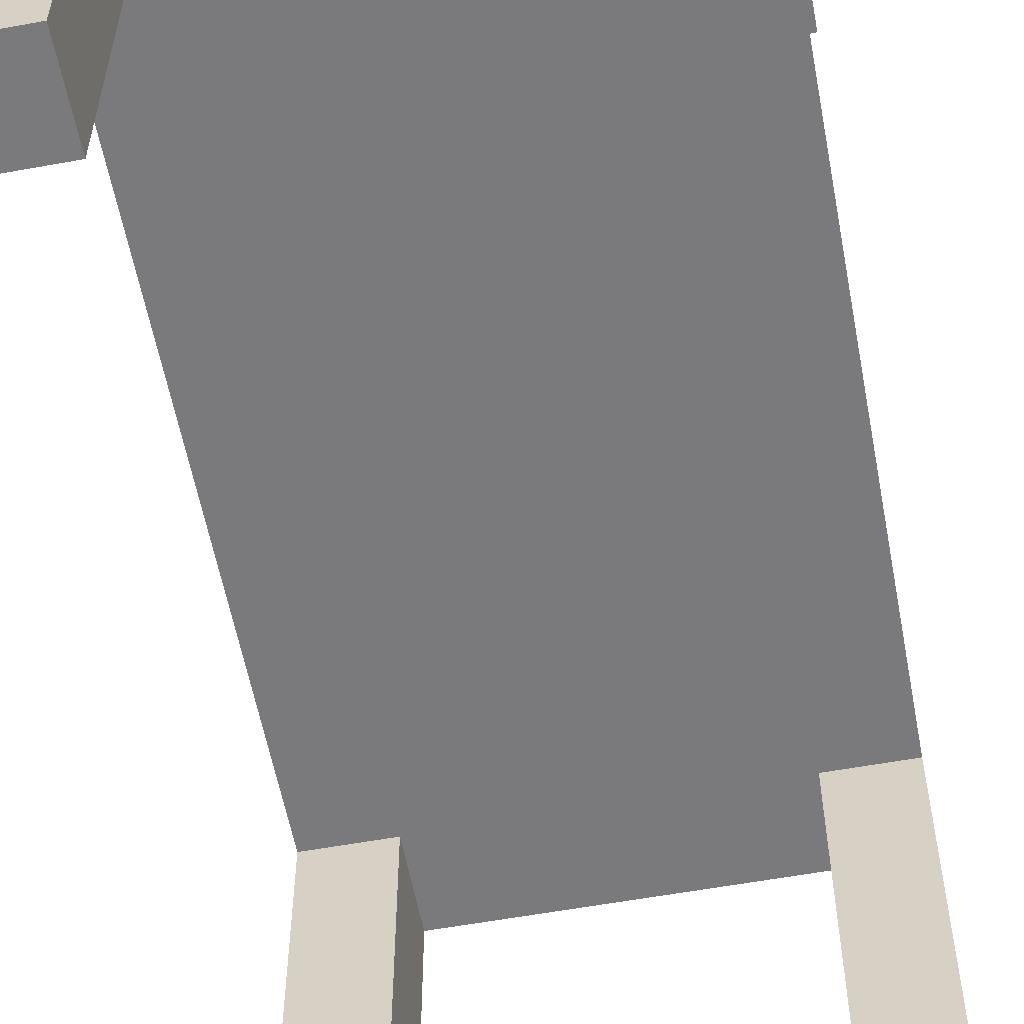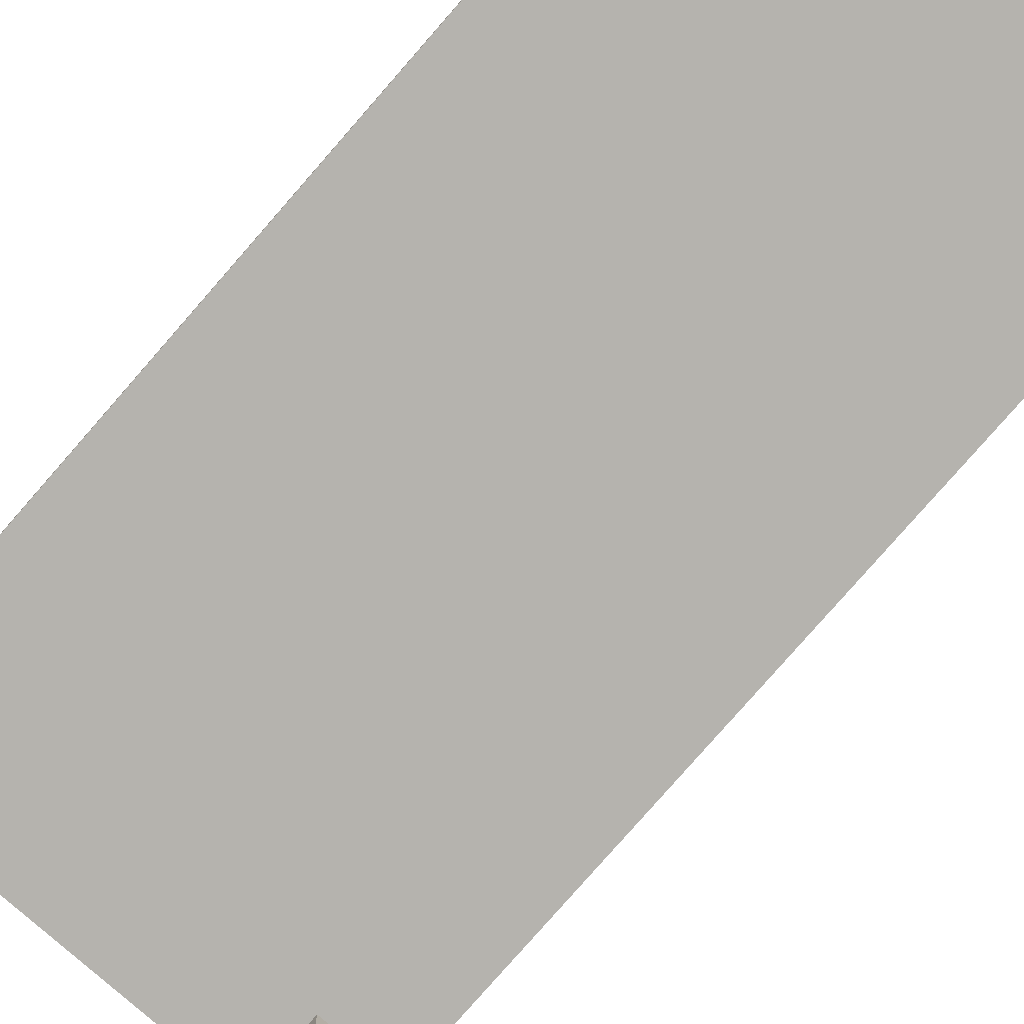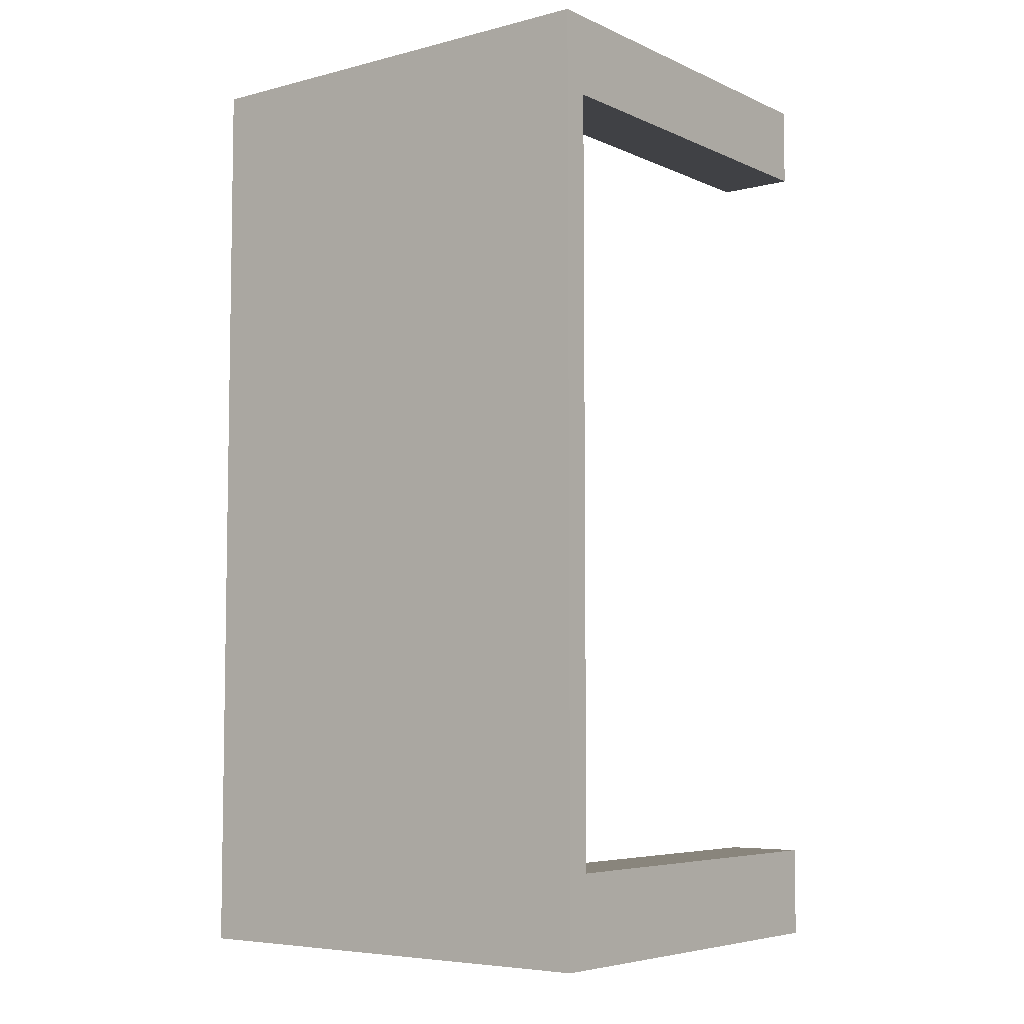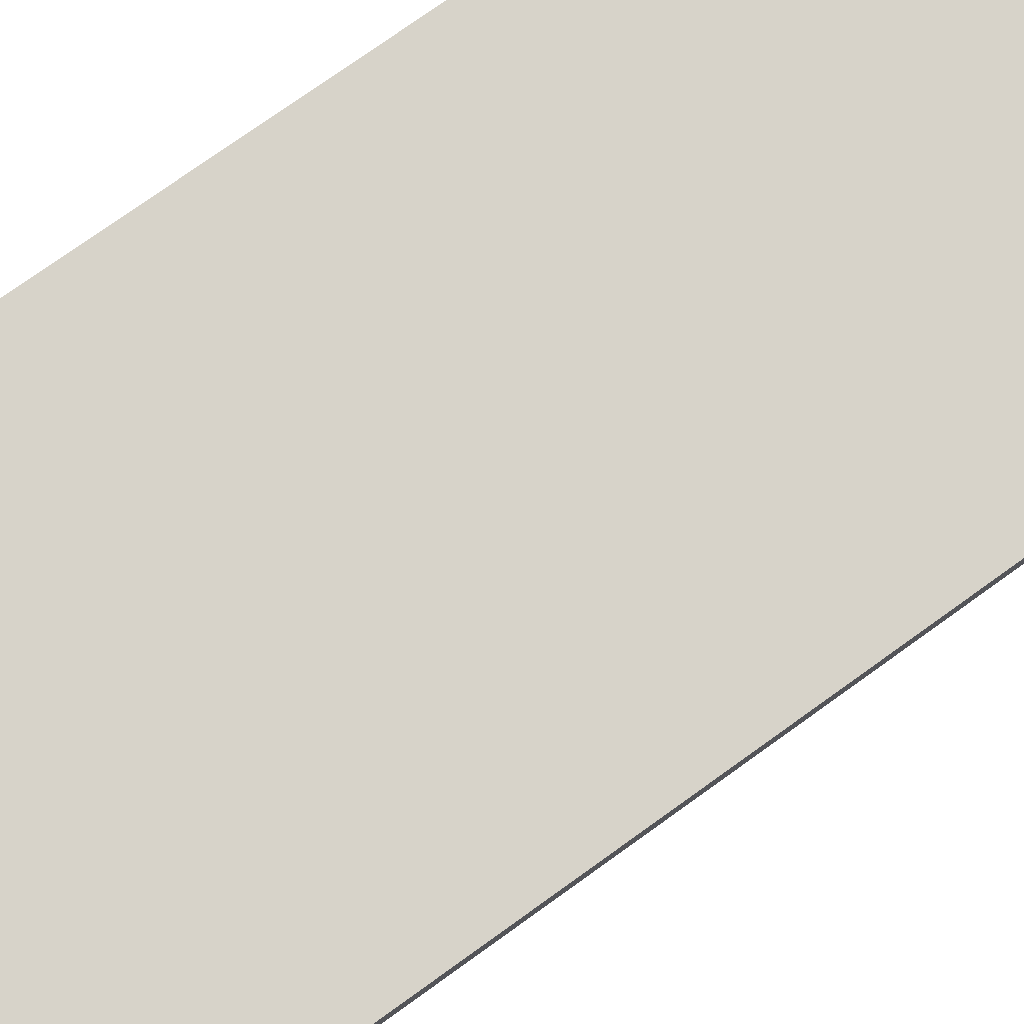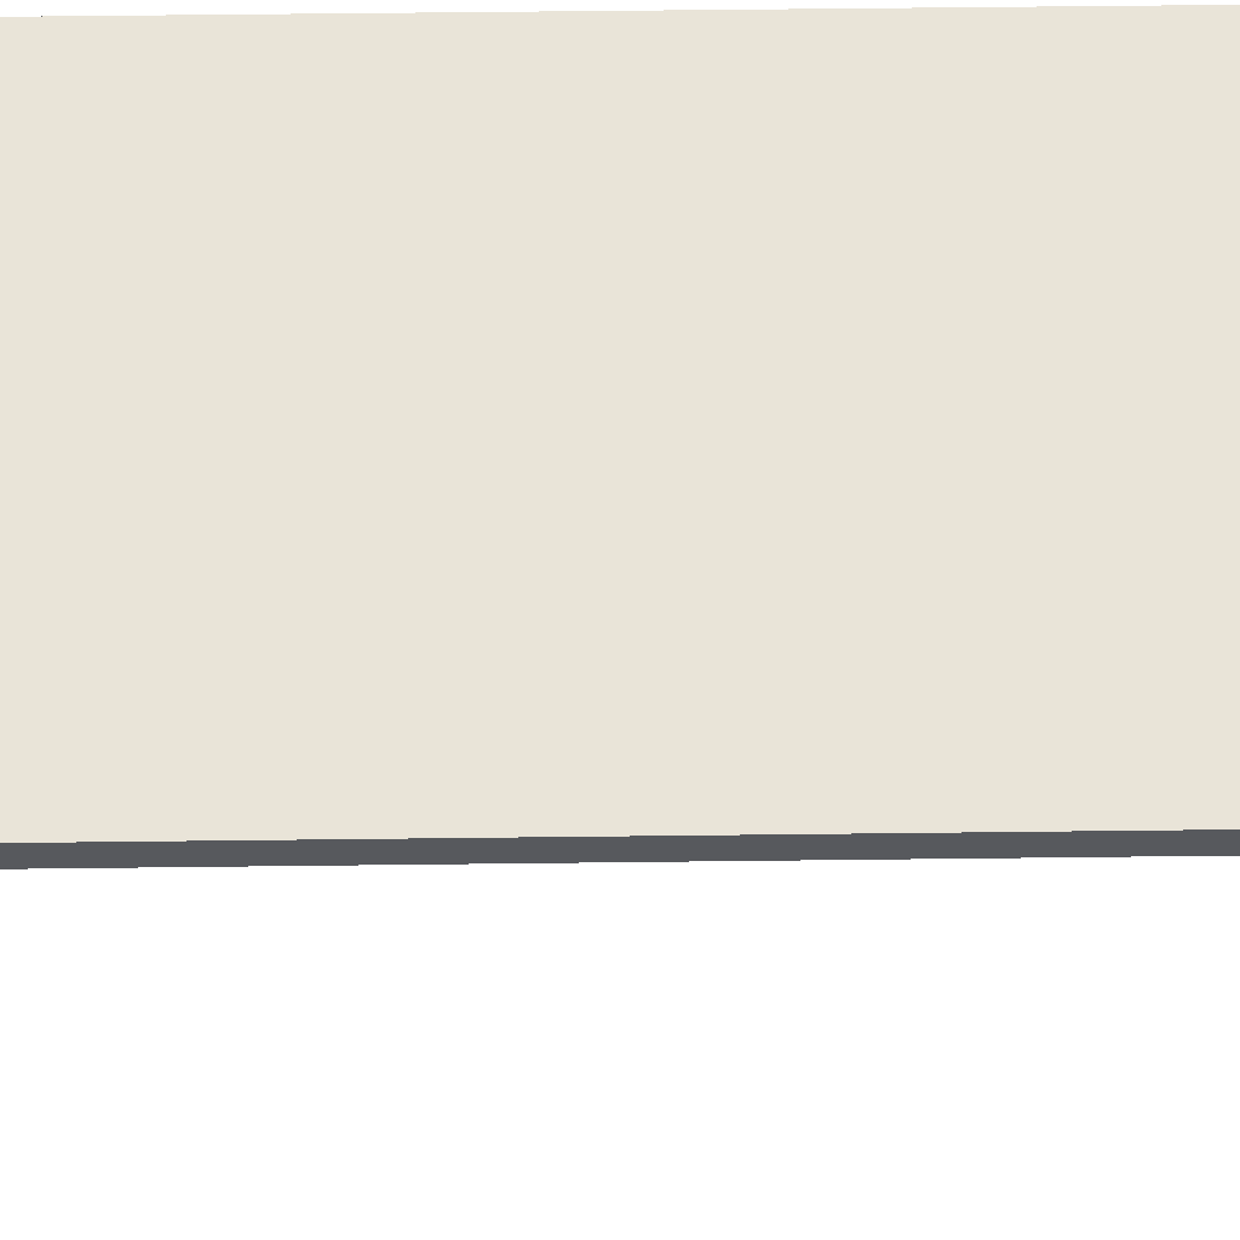
<metadata>
{"format":"obj","ext":"obj","renderer":"f3d","projection":"perspective","resolution":1024,"background":"white","views":[{"elev":-58.2,"azim":10.7,"up":"+Y"},{"elev":-80.0,"azim":138.8,"up":"+Y"},{"elev":-5.9,"azim":-142.4,"up":"+Z"},{"elev":76.3,"azim":54.4,"up":"+Y"},{"elev":60.4,"azim":-90.7,"up":"+Y"}]}
</metadata>
<code>
o Cube_Cube.002
v -1.98 3.66 3.961
v -1.98 3.435 3.961
v -1.98 3.66 -3.961
v -1.98 3.435 -3.961
v 1.98 3.66 3.961
v 1.98 3.435 3.961
v 1.98 3.66 -3.961
v 1.98 3.435 -3.961
v -1.98 3.435 0
v -1.98 3.66 0
v 1.98 3.435 0
v 1.98 3.66 0
v -1.98 3.66 3.281
v 1.98 3.435 3.281
v -1.98 3.435 3.281
v 1.98 3.66 3.281
v -1.98 3.435 -3.193
v 1.98 3.66 -3.193
v -1.98 3.66 -3.193
v 1.98 3.435 -3.193
v 0 3.435 -3.961
v 0 3.66 -3.961
v 0 3.435 3.961
v 0 3.66 3.961
v 0 3.435 0
v 0 3.66 0
v 0 3.66 3.281
v 0 3.435 3.281
v 0 3.435 -3.193
v 0 3.66 -3.193
v -1.32 3.66 -3.961
v -1.32 3.435 3.961
v -1.32 3.435 0
v -1.32 3.435 3.281
v -1.32 3.435 -3.193
v -1.32 3.435 -3.961
v -1.32 3.66 3.961
v -1.32 3.66 0
v -1.32 3.66 3.281
v -1.32 3.66 -3.193
v 1.335 3.435 -3.961
v 1.335 3.66 3.961
v 1.335 3.66 0
v 1.335 3.66 3.281
v 1.335 3.66 -3.193
v 1.335 3.66 -3.961
v 1.335 3.435 3.961
v 1.335 3.435 0
v 1.335 3.435 3.281
v 1.335 3.435 -3.193
v 1.647 3.435 3.575
v -1.98 0.03827 -3.193
v -1.98 0.03827 -3.961
v 1.335 0.03827 -3.961
v 1.98 0.03827 -3.961
v 1.98 0.03827 3.281
v 1.98 0.03827 3.961
v -1.32 0.03827 3.961
v -1.98 0.03827 3.961
v -1.98 0.03827 3.281
v -1.32 0.03827 3.281
v 1.98 0.03827 -3.193
v -1.32 0.03827 -3.193
v -1.32 0.03827 -3.961
v 1.335 0.03827 3.961
v 1.335 0.03827 3.281
v 1.335 0.03827 -3.193
f 4 3 19
f 8 7 46
f 6 5 16
f 2 1 37
f 46 7 18
f 47 65 66
f 33 9 15
f 43 12 16
f 11 12 18
f 9 10 13
f 15 13 1
f 44 16 5
f 36 64 63
f 14 16 12
f 20 18 7
f 35 17 9
f 45 18 12
f 17 19 10
f 40 30 26
f 50 29 25
f 49 28 23
f 39 27 24
f 38 26 27
f 48 25 28
f 41 21 29
f 31 22 30
f 23 24 42
f 21 22 31
f 36 31 3
f 3 31 40
f 10 38 39
f 13 39 37
f 19 40 38
f 29 35 33
f 28 34 32
f 25 33 34
f 21 36 35
f 32 37 24
f 47 42 5
f 2 59 60
f 11 48 49
f 14 56 57
f 20 50 48
f 30 45 43
f 27 44 42
f 26 43 44
f 22 46 45
f 41 46 22
f 64 53 52
f 61 60 59
f 55 54 67
f 56 66 65
f 6 57 65
f 17 52 53
f 8 55 62
f 4 53 64
f 49 66 56
f 32 58 59
f 35 63 52
f 20 62 67
f 15 60 61
f 41 54 55
f 34 61 58
f 50 67 54
f 17 4 19
f 41 8 46
f 14 6 16
f 32 2 37
f 45 46 18
f 49 47 66
f 34 33 15
f 44 43 16
f 20 11 18
f 15 9 13
f 2 15 1
f 42 44 5
f 35 36 63
f 11 14 12
f 8 20 7
f 33 35 9
f 43 45 12
f 9 17 10
f 38 40 26
f 48 50 25
f 47 49 23
f 37 39 24
f 39 38 27
f 49 48 28
f 50 41 29
f 40 31 30
f 47 23 42
f 36 21 31
f 4 36 3
f 19 3 40
f 13 10 39
f 1 13 37
f 10 19 38
f 25 29 33
f 23 28 32
f 28 25 34
f 29 21 35
f 23 32 24
f 6 47 5
f 15 2 60
f 14 11 49
f 6 14 57
f 11 20 48
f 26 30 43
f 24 27 42
f 27 26 44
f 30 22 45
f 21 41 22
f 63 64 52
f 58 61 59
f 62 55 67
f 57 56 65
f 47 6 65
f 4 17 53
f 20 8 62
f 36 4 64
f 14 49 56
f 2 32 59
f 17 35 52
f 50 20 67
f 34 15 61
f 8 41 55
f 32 34 58
f 41 50 54

</code>
